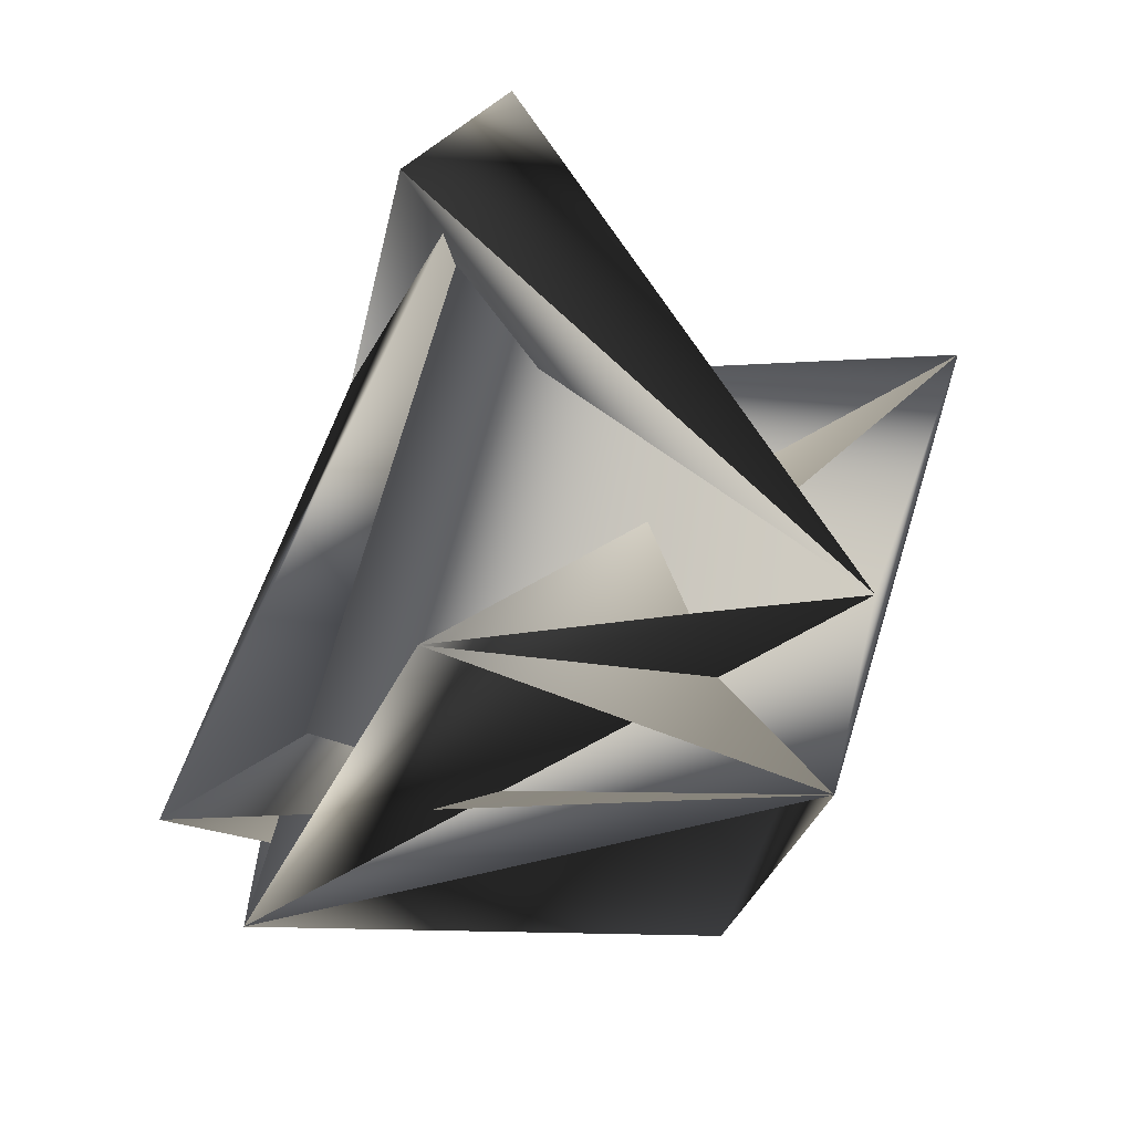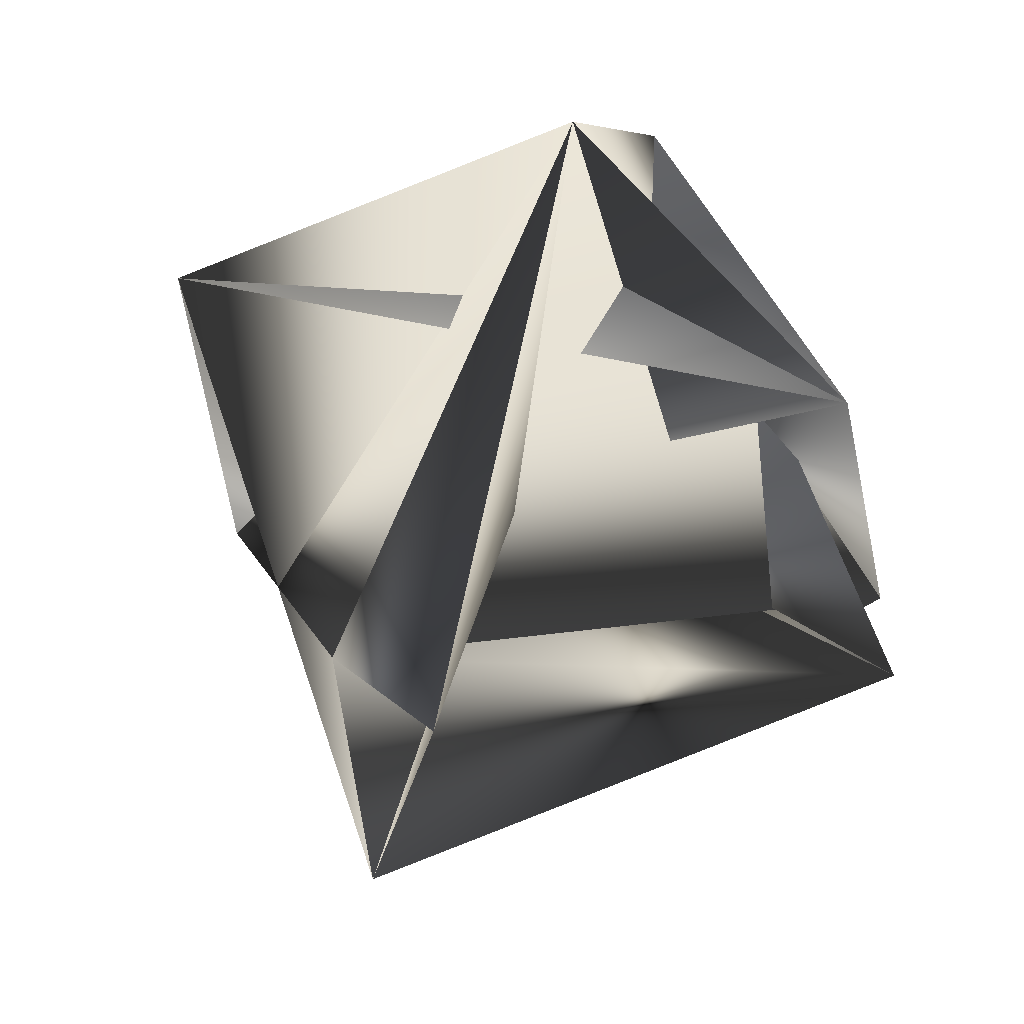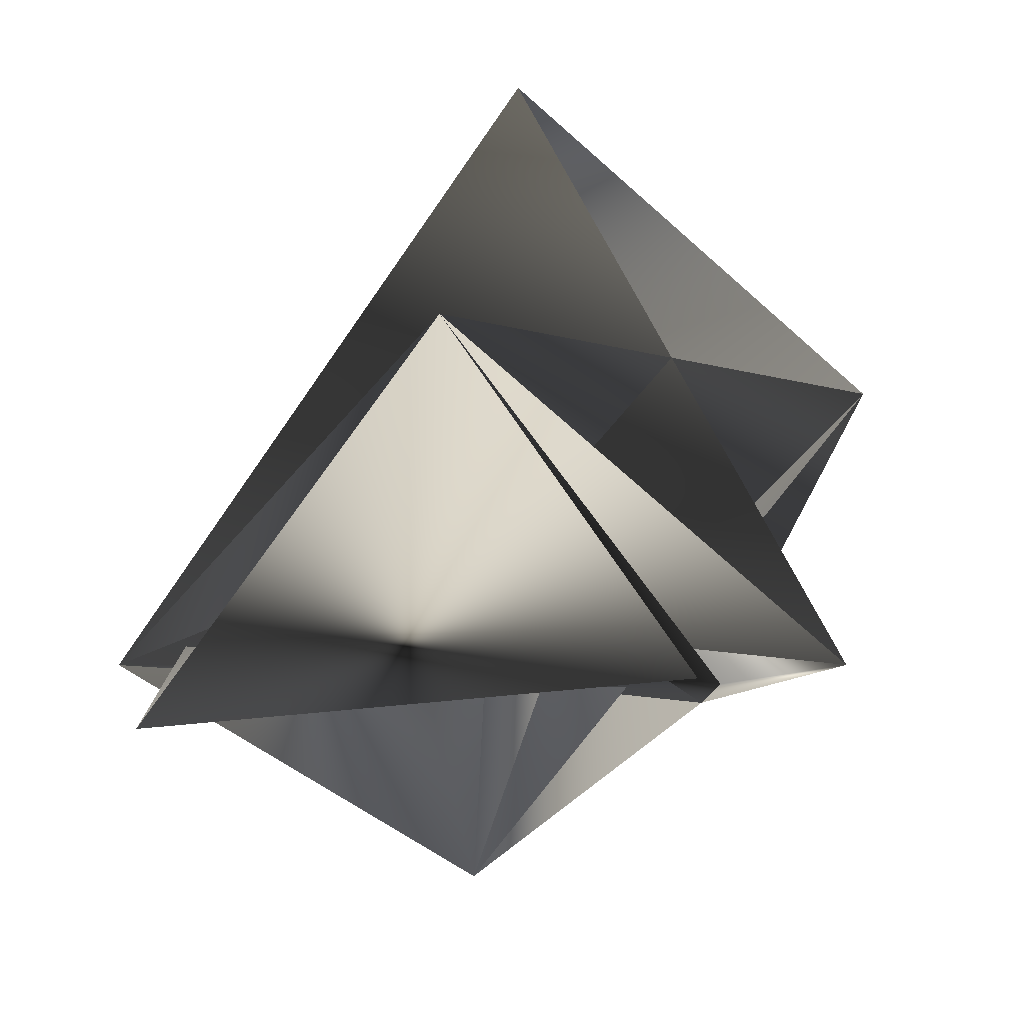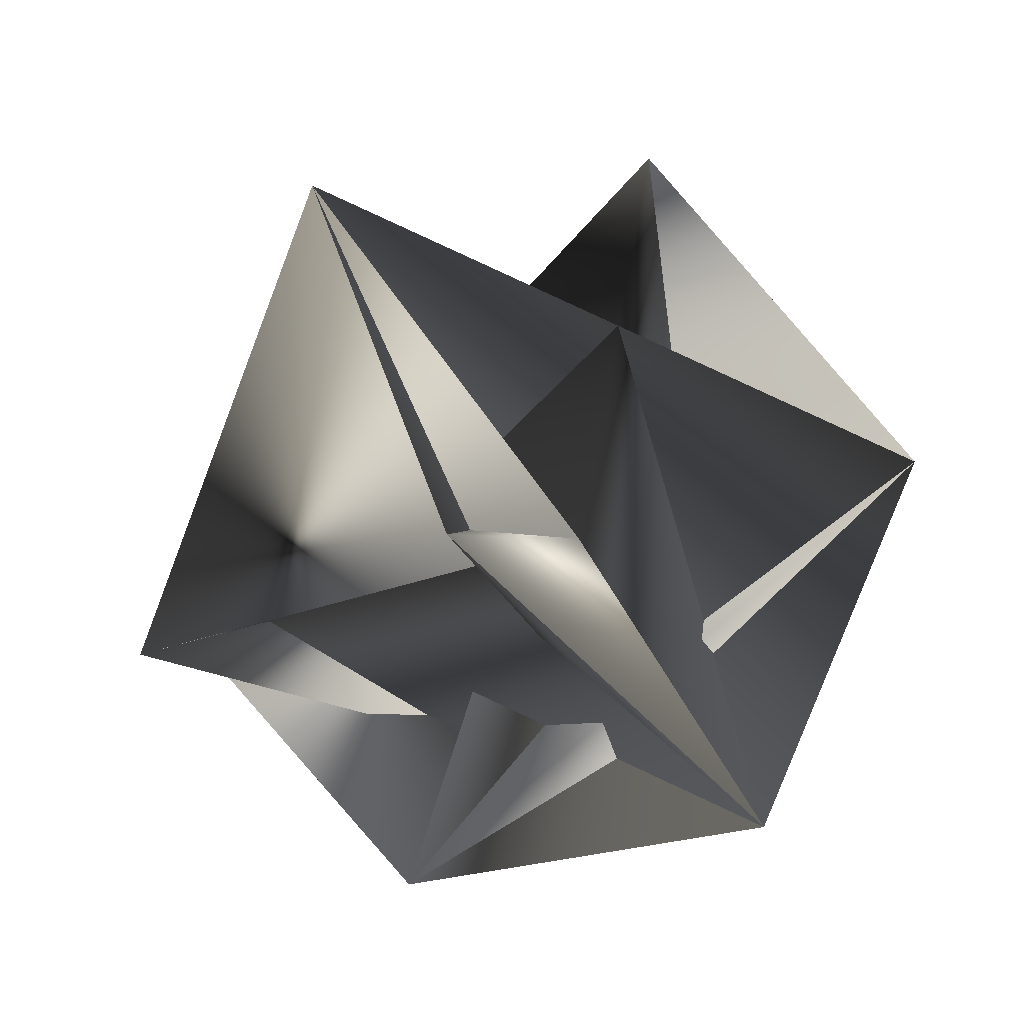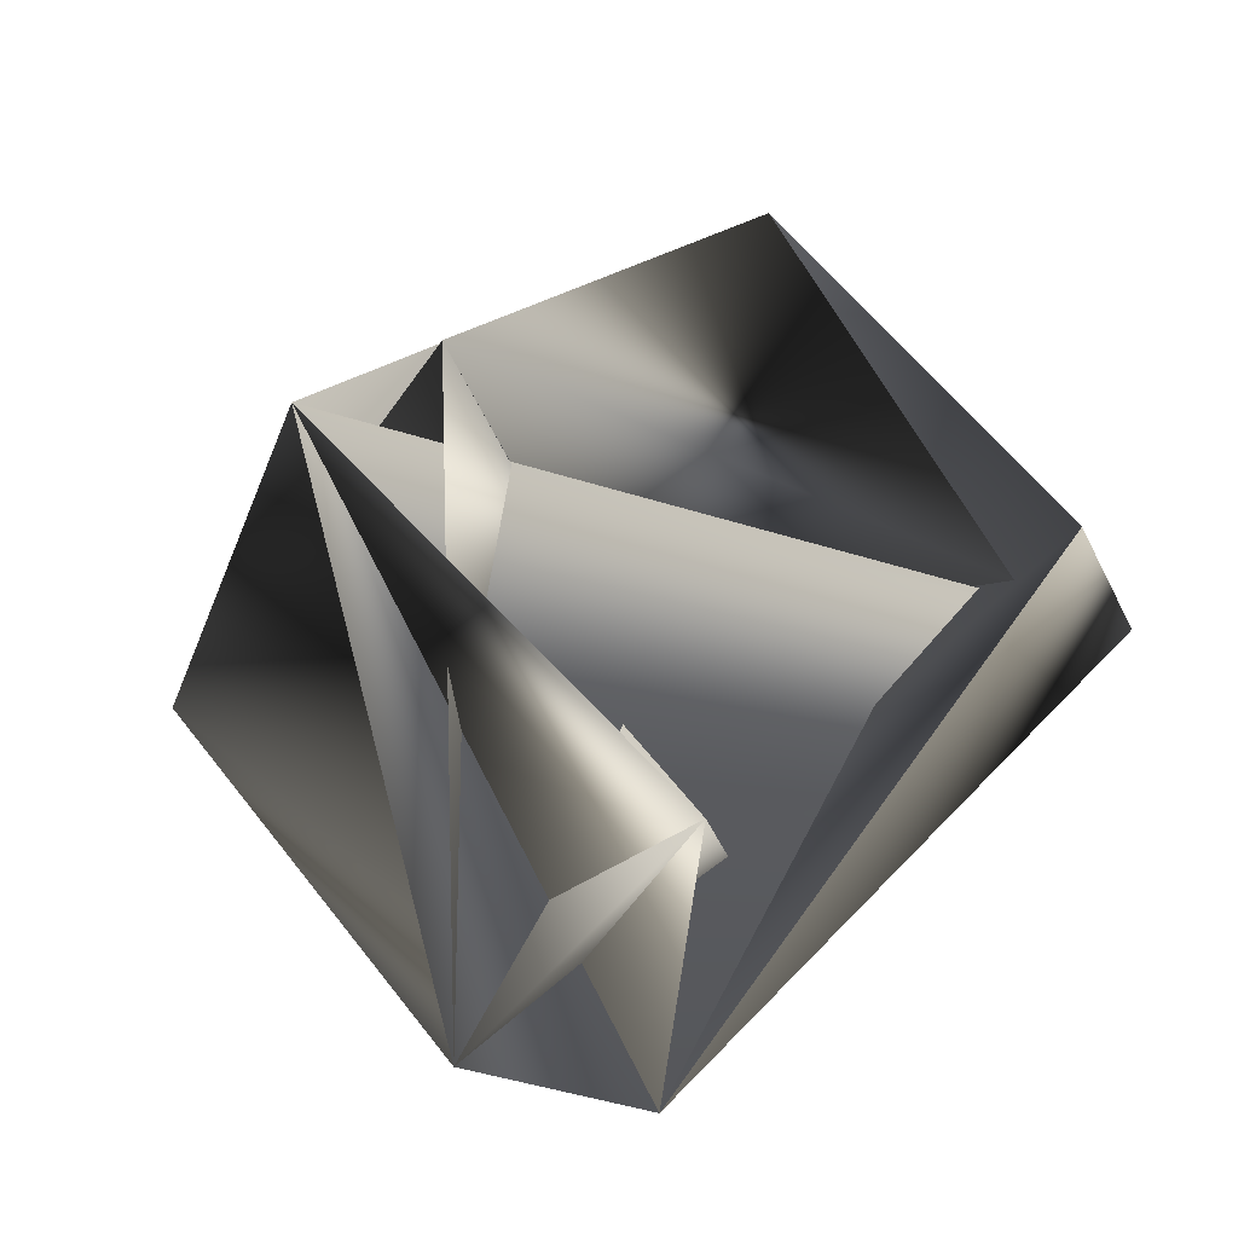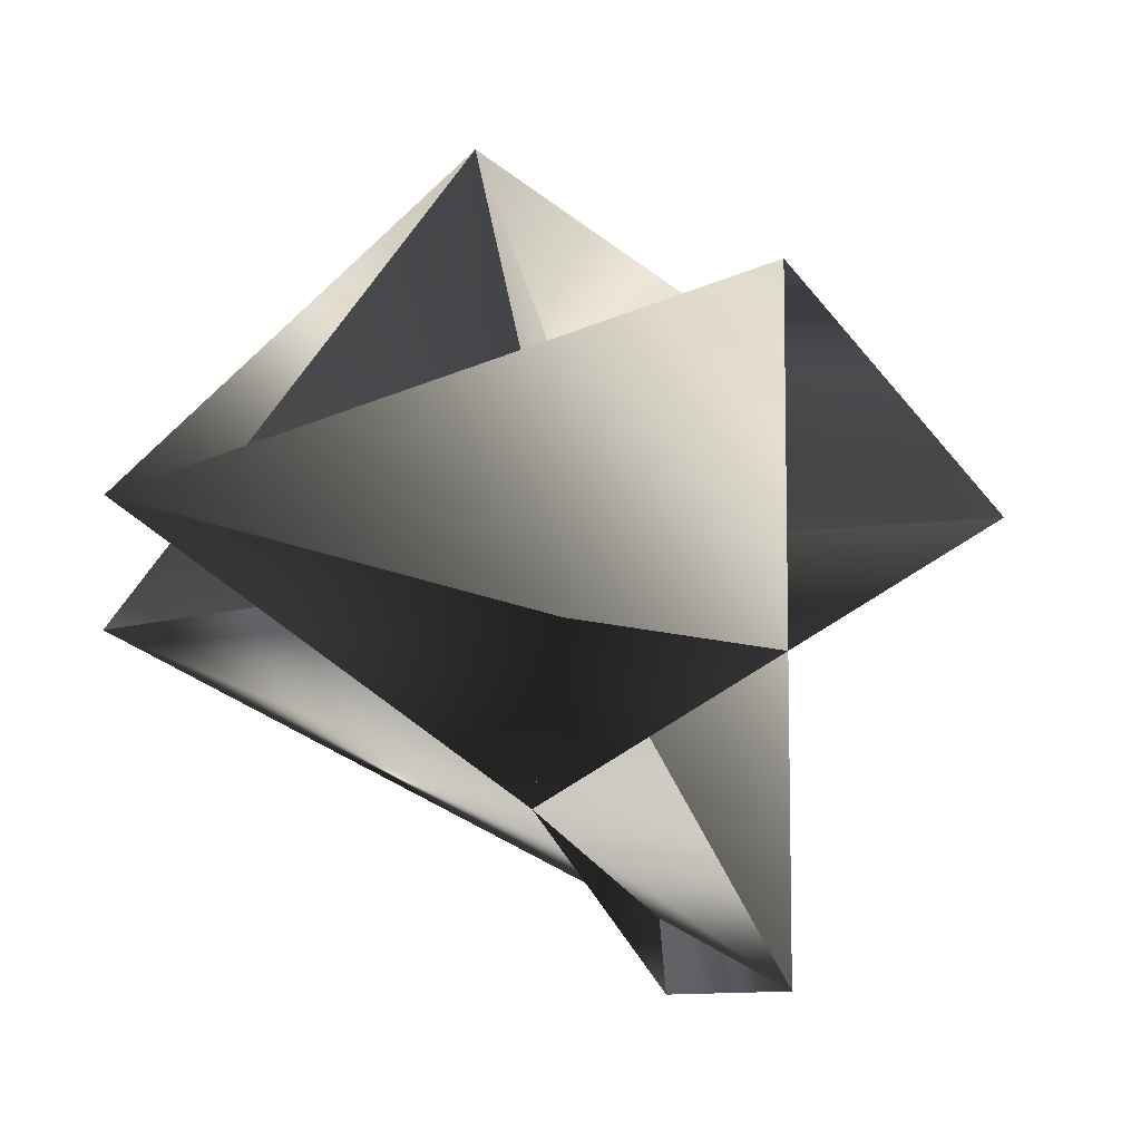
<metadata>
{"format":"obj","ext":"obj","renderer":"f3d","projection":"perspective","resolution":1024,"background":"white","views":[{"elev":-73.4,"azim":34.8,"up":"+Z"},{"elev":-52.1,"azim":134.7,"up":"+Y"},{"elev":28.3,"azim":-15.6,"up":"+Z"},{"elev":4.5,"azim":21.0,"up":"+Z"},{"elev":-51.4,"azim":-64.2,"up":"+Z"},{"elev":-3.3,"azim":-16.0,"up":"+Y"}]}
</metadata>
<code>
v -0.4709 -0.7126 0.4988
v -0.3792 -0.6674 0.4703
v -0.3307 -0.6943 0.5365
v -0.4159 -0.6366 0.5246
v -0.4224 -0.7395 0.5829
v -0.3645 -0.7703 0.5285
v -0.4131 -0.7216 0.4623
v -0.4709 -0.6908 0.4988
v -0.3581 -0.6892 0.4703
v -0.3885 -0.6635 0.5908
v -0.3857 -0.7703 0.5285
f 1 2 3
f 1 3 4
f 1 5 2
f 1 6 5
f 1 4 6
f 4 7 3
f 4 6 8
f 4 8 7
f 4 3 9
f 4 9 2
f 4 9 8
f 4 2 3
f 4 8 9
f 2 5 8
f 2 9 3
f 2 8 9
f 8 3 10
f 8 10 6
f 8 6 4
f 8 9 3
f 8 4 9
f 11 5 9
f 11 6 4
f 11 9 2
f 11 9 6
f 11 4 9
f 11 2 5
f 3 10 9
f 3 10 2
f 3 9 10
f 3 2 10
f 3 7 2
f 3 2 4
f 3 9 4
f 3 2 9
f 3 5 2
f 3 9 5
f 3 2 10
f 5 9 2
f 5 2 9
f 5 6 9
f 5 9 8
f 10 7 9
f 10 2 7
f 10 9 6
f 7 9 8
f 7 8 9
f 7 8 9
f 6 9 8
f 9 4 2

</code>
